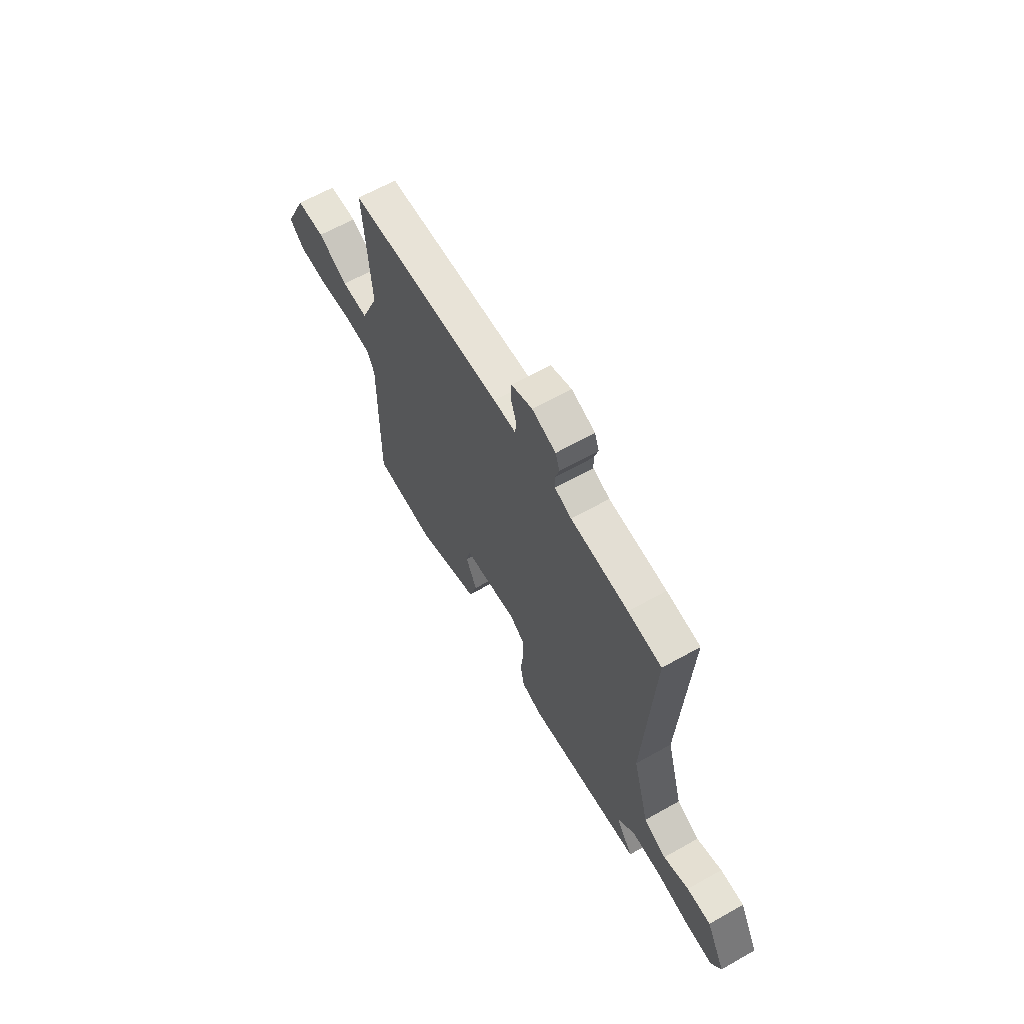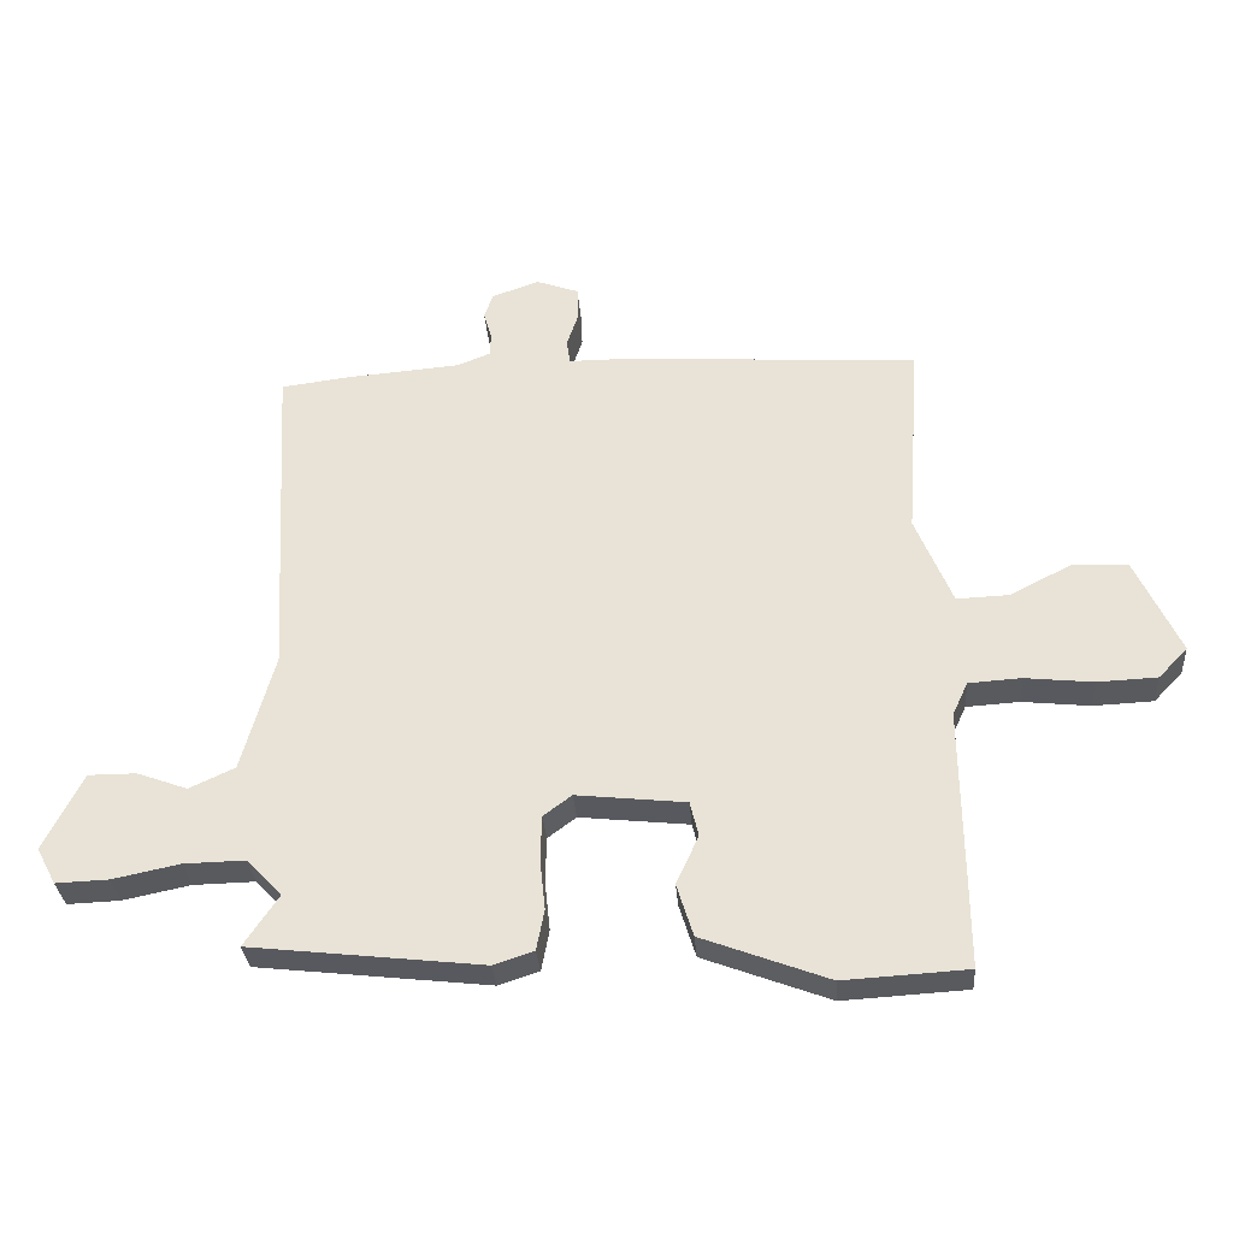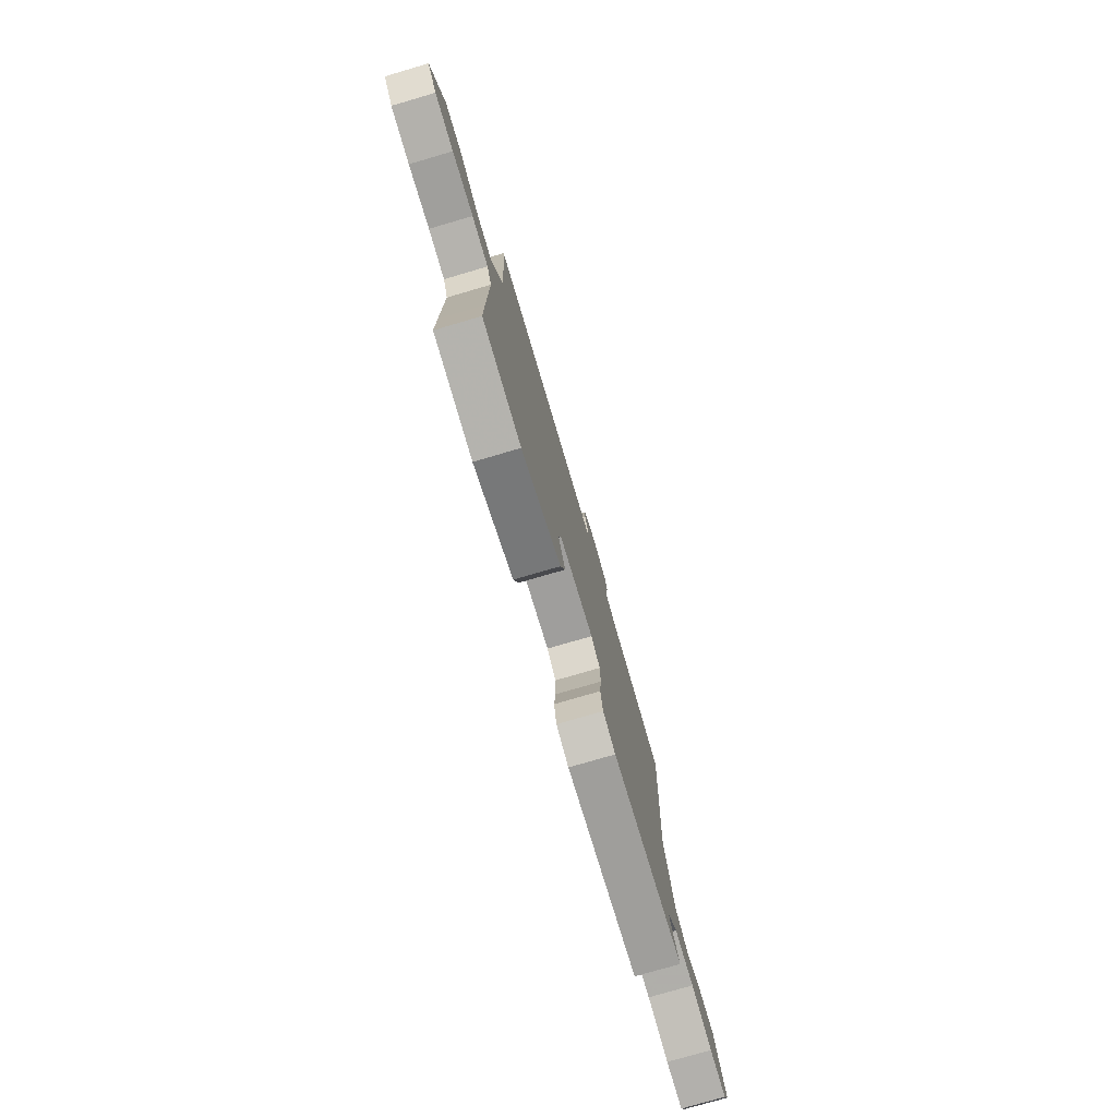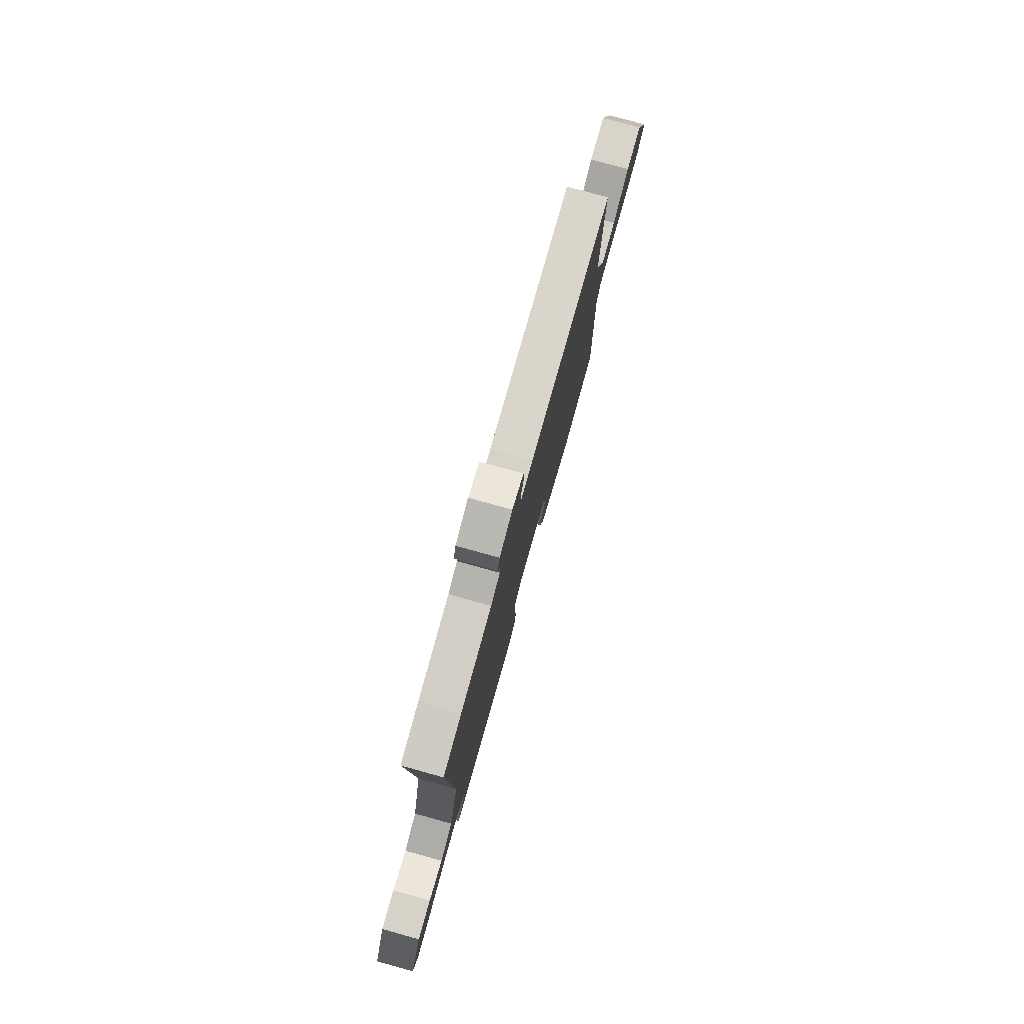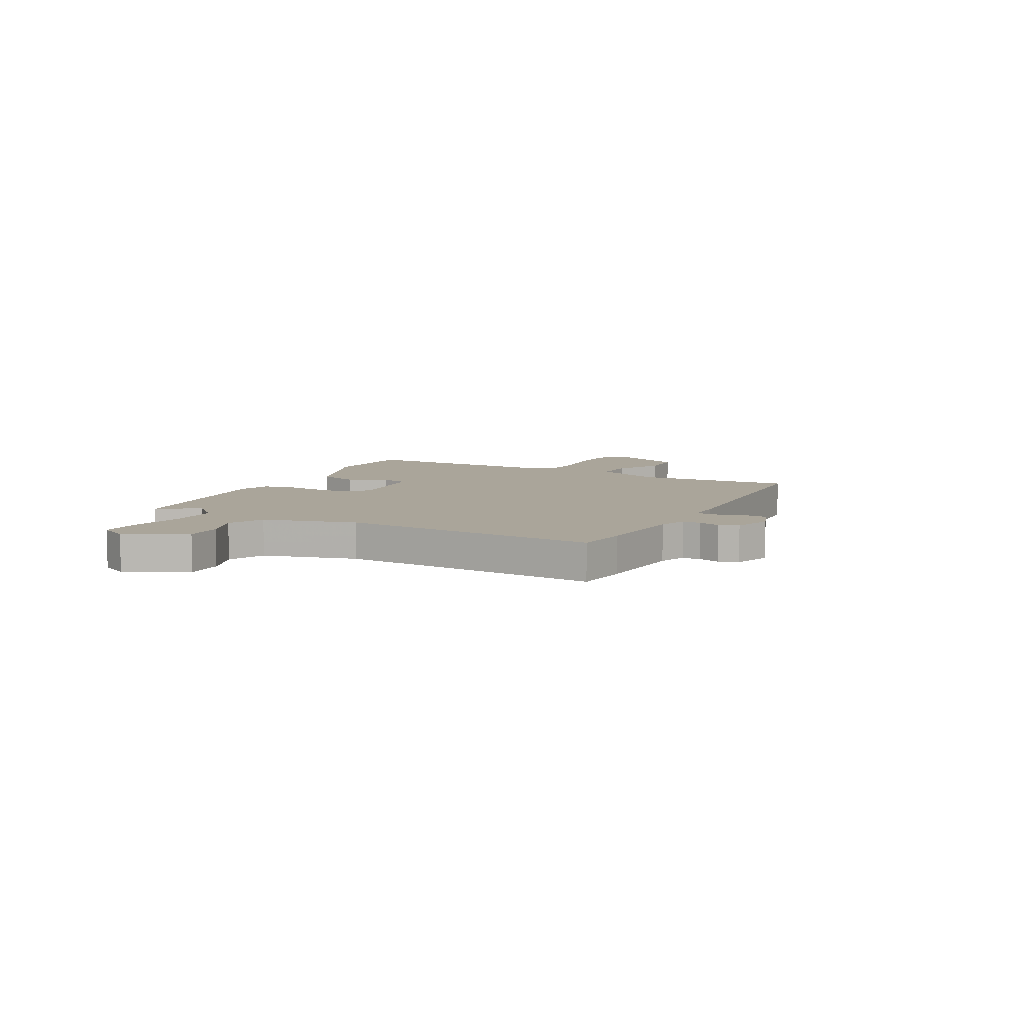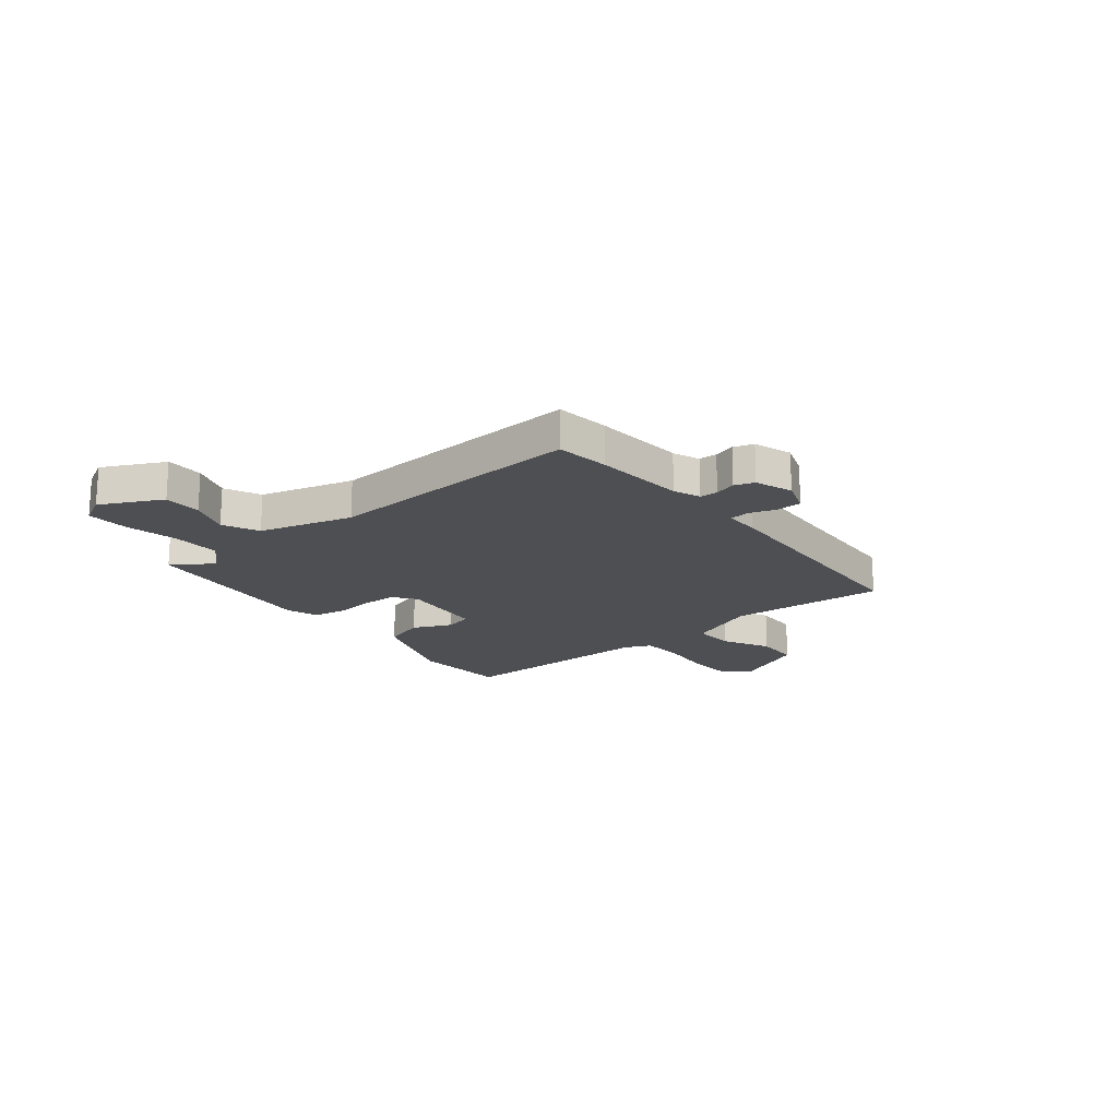
<metadata>
{"format":"obj","ext":"obj","renderer":"f3d","projection":"perspective","resolution":1024,"background":"white","views":[{"elev":63.9,"azim":-119.6,"up":"+Z"},{"elev":-31.2,"azim":4.3,"up":"+Z"},{"elev":-76.8,"azim":106.3,"up":"+Z"},{"elev":77.8,"azim":-74.5,"up":"+Z"},{"elev":7.7,"azim":-62.2,"up":"+Y"},{"elev":-18.2,"azim":-51.1,"up":"+Y"}]}
</metadata>
<code>
v 0.499 0.07 -0.402
v 0.5 0.07 -0.53
v 0.312 0.07 -0.541
v 0.12 0.07 -0.469
v 0.095 0.07 -0.389
v 0.129 0.07 -0.315
v 0.116 0.07 -0.262
v -0.05 0.07 -0.244
v -0.093 0.07 -0.276
v -0.095 0.07 -0.344
v -0.087 0.07 -0.421
v -0.099 0.07 -0.483
v -0.16 0.07 -0.503
v -0.512 0.07 -0.463
v -0.46 0.07 -0.386
v -0.513 0.07 -0.33
v -0.606 0.07 -0.332
v -0.708 0.07 -0.353
v -0.788 0.07 -0.356
v -0.817 0.07 -0.301
v -0.758 0.07 -0.184
v -0.685 0.07 -0.184
v -0.608 0.07 -0.212
v -0.539 0.07 -0.18
v -0.489 0.07 -0.001
v -0.516 0.07 0.498
v -0.414 0.07 0.511
v -0.239 0.07 0.525
v -0.188 0.07 0.545
v -0.187 0.07 0.58
v -0.199 0.07 0.621
v -0.186 0.07 0.659
v -0.114 0.07 0.684
v -0.05 0.07 0.661
v -0.048 0.07 0.612
v -0.066 0.07 0.559
v -0.061 0.07 0.523
v 0.006 0.07 0.523
v 0.477 0.07 0.496
v 0.456 0.07 0.193
v 0.512 0.07 0.058
v 0.592 0.07 0.061
v 0.683 0.07 0.108
v 0.769 0.07 0.105
v 0.837 0.07 -0.041
v 0.793 0.07 -0.087
v 0.702 0.07 -0.091
v 0.599 0.07 -0.08
v 0.519 0.07 -0.085
v 0.496 0.07 -0.135
v 0.499 0 -0.402
v 0.5 0 -0.53
v 0.312 0 -0.541
v 0.12 0 -0.469
v 0.095 0 -0.389
v 0.129 0 -0.315
v 0.116 0 -0.262
v -0.05 0 -0.244
v -0.093 0 -0.276
v -0.095 0 -0.344
v -0.087 0 -0.421
v -0.099 0 -0.483
v -0.16 0 -0.503
v -0.512 0 -0.463
v -0.46 0 -0.386
v -0.513 0 -0.33
v -0.606 0 -0.332
v -0.708 0 -0.353
v -0.788 0 -0.356
v -0.817 0 -0.301
v -0.758 0 -0.184
v -0.685 0 -0.184
v -0.608 0 -0.212
v -0.539 0 -0.18
v -0.489 0 -0.001
v -0.516 0 0.498
v -0.414 0 0.511
v -0.239 0 0.525
v -0.188 0 0.545
v -0.187 0 0.58
v -0.199 0 0.621
v -0.186 0 0.659
v -0.114 0 0.684
v -0.05 0 0.661
v -0.048 0 0.612
v -0.066 0 0.559
v -0.061 0 0.523
v 0.006 0 0.523
v 0.477 0 0.496
v 0.456 0 0.193
v 0.512 0 0.058
v 0.592 0 0.061
v 0.683 0 0.108
v 0.769 0 0.105
v 0.837 0 -0.041
v 0.793 0 -0.087
v 0.702 0 -0.091
v 0.599 0 -0.08
v 0.519 0 -0.085
v 0.496 0 -0.135
f 45 46 47 48
f 45 48 49
f 42 43 44 45
f 41 42 45 49
f 40 41 49 50
f 37 38 39 40
f 33 34 35 36
f 33 36 37
f 30 31 32 33
f 29 30 33 37
f 28 29 37 40
f 25 26 27 28
f 24 25 28 40
f 20 21 22 23
f 18 19 20 23
f 17 18 23 24
f 16 17 24 40
f 12 13 14 15
f 10 11 12 15
f 9 10 15 16
f 8 9 16 40
f 3 4 5 6
f 3 6 7
f 2 3 7
f 1 2 7
f 50 1 7
f 7 8 40 50
f 98 97 96 95
f 99 98 95
f 95 94 93 92
f 99 95 92 91
f 100 99 91 90
f 90 89 88 87
f 86 85 84 83
f 87 86 83
f 83 82 81 80
f 87 83 80 79
f 90 87 79 78
f 78 77 76 75
f 90 78 75 74
f 73 72 71 70
f 73 70 69 68
f 74 73 68 67
f 90 74 67 66
f 65 64 63 62
f 65 62 61 60
f 66 65 60 59
f 90 66 59 58
f 56 55 54 53
f 57 56 53
f 57 53 52
f 57 52 51
f 57 51 100
f 100 90 58 57
f 1 51 52 2
f 2 52 53 3
f 3 53 54 4
f 4 54 55 5
f 5 55 56 6
f 6 56 57 7
f 7 57 58 8
f 8 58 59 9
f 9 59 60 10
f 10 60 61 11
f 11 61 62 12
f 12 62 63 13
f 13 63 64 14
f 14 64 65 15
f 15 65 66 16
f 16 66 67 17
f 17 67 68 18
f 18 68 69 19
f 19 69 70 20
f 20 70 71 21
f 21 71 72 22
f 22 72 73 23
f 23 73 74 24
f 24 74 75 25
f 25 75 76 26
f 26 76 77 27
f 27 77 78 28
f 28 78 79 29
f 29 79 80 30
f 30 80 81 31
f 31 81 82 32
f 32 82 83 33
f 33 83 84 34
f 34 84 85 35
f 35 85 86 36
f 36 86 87 37
f 37 87 88 38
f 38 88 89 39
f 39 89 90 40
f 40 90 91 41
f 41 91 92 42
f 42 92 93 43
f 43 93 94 44
f 44 94 95 45
f 45 95 96 46
f 46 96 97 47
f 47 97 98 48
f 48 98 99 49
f 49 99 100 50
f 50 100 51 1

</code>
